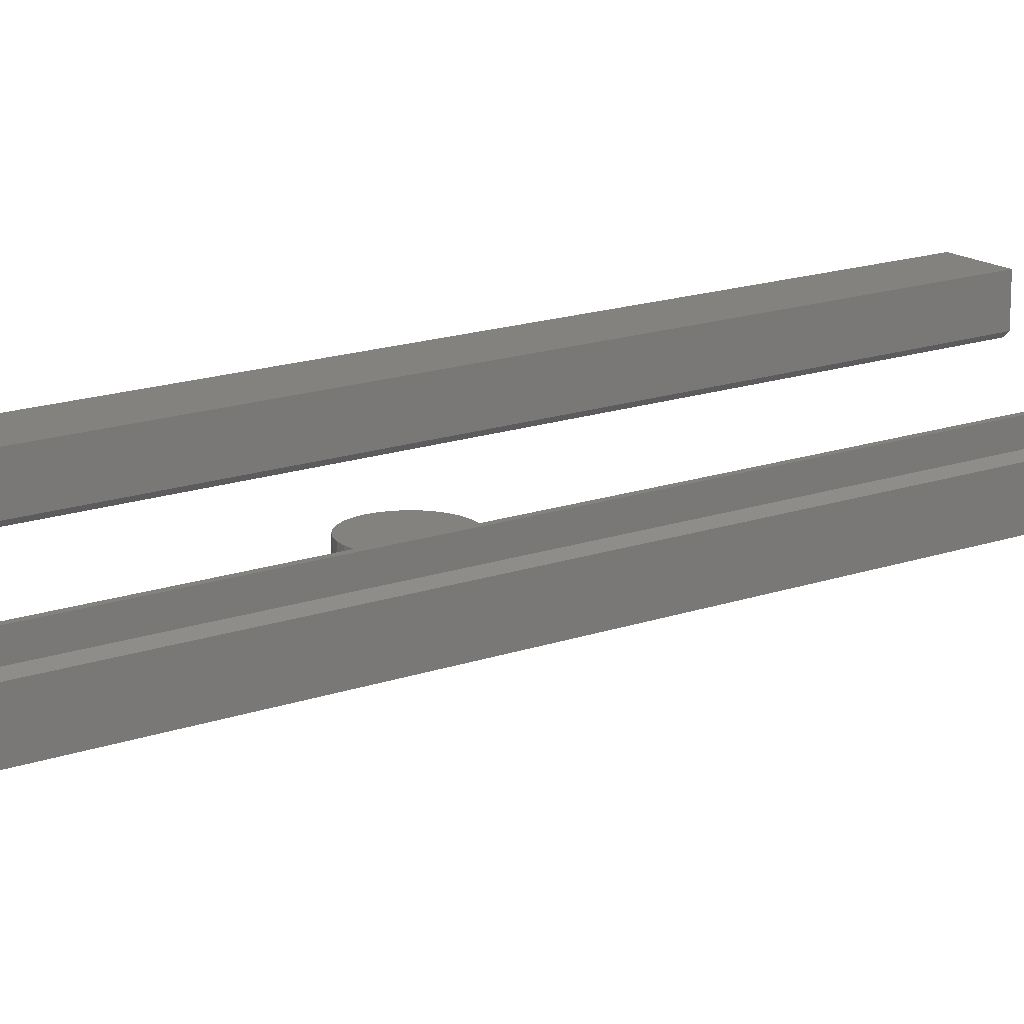
<metadata>
{"format":"stl","ext":"stl","renderer":"f3d","projection":"perspective","resolution":1024,"background":"white","views":[{"elev":16.5,"azim":-125.7,"up":"+Z"}]}
</metadata>
<code>
# stl→obj: 414 verts, 812 faces
v 0.2109 -0.75 0.07031
v 0.2109 0.75 0.07031
v 0.2979 -0.75 0.07031
v 0.2979 0.75 0.07031
v 0.2031 0.75 0.1406
v 0.2031 0.75 0.07812
v 0.2031 -0.75 0.1406
v 0.2031 -0.75 0.07812
v 0.2979 0.75 0.1406
v 0.2979 -0.75 0.1406
v -0.2969 -0.75 0.1328
v -0.2969 -0.75 0.07031
v -0.2891 -0.75 0.1406
v -0.2021 -0.75 0.1406
v -0.21 -0.75 0.07031
v -0.2021 -0.75 0.07812
v -0.2891 0.75 0.1406
v -0.2969 0.75 0.07031
v -0.2969 0.75 0.1328
v -0.21 0.75 0.07031
v -0.2021 0.75 0.1406
v -0.2021 0.75 0.07812
v -0.21 -0.7422 0.1406
v -0.2891 -0.7422 0.1406
v -0.2891 0.7422 0.1406
v -0.21 0.7422 0.1406
v -0.2891 -0.7422 0.07812
v -0.21 -0.7422 0.07812
v -0.2891 0.7422 0.07812
v -0.21 0.7422 0.07812
v -0.007672 0.1569 0.007812
v 0.01392 0.1569 0.007812
v 0.003125 0.158 0.007812
v -0.01805 0.1538 0.007812
v 0.0243 0.1538 0.007812
v -0.02762 0.1486 0.007812
v 0.03387 0.1486 0.007812
v -0.03601 0.1418 0.007812
v 0.04226 0.1418 0.007812
v -0.04289 0.1334 0.007812
v 0.04914 0.1334 0.007812
v -0.04801 0.1238 0.007812
v 0.05426 0.1238 0.007812
v 0.05426 0.08145 0.007812
v -0.04289 0.07188 0.007812
v 0.04914 0.07188 0.007812
v -0.03601 0.0635 0.007812
v 0.04226 0.0635 0.007812
v -0.02762 0.05661 0.007812
v 0.03387 0.05661 0.007812
v -0.01805 0.0515 0.007812
v 0.0243 0.0515 0.007812
v -0.007672 0.04835 0.007812
v 0.01392 0.04835 0.007812
v 0.003125 0.04729 0.007812
v 0.05741 0.1134 0.007812
v -0.05116 0.1134 0.007812
v 0.05847 0.1026 0.007812
v -0.05222 0.1026 0.007812
v 0.05741 0.09183 0.007812
v -0.05116 0.09183 0.007812
v -0.04801 0.08145 0.007812
v -0.007672 0.1569 0.0625
v -0.01805 0.1538 0.0625
v -0.02762 0.1486 0.0625
v -0.03601 0.1418 0.0625
v -0.04289 0.1334 0.0625
v -0.04801 0.1238 0.0625
v -0.05116 0.1134 0.0625
v -0.05222 0.1026 0.0625
v 0.003125 0.158 0.0625
v 0.01392 0.1569 0.0625
v 0.0243 0.1538 0.0625
v 0.03387 0.1486 0.0625
v 0.04226 0.1418 0.0625
v 0.04914 0.1334 0.0625
v 0.05426 0.1238 0.0625
v 0.05741 0.1134 0.0625
v 0.05847 0.1026 0.0625
v 0.01392 0.04835 0.0625
v 0.0243 0.0515 0.0625
v 0.03387 0.05661 0.0625
v 0.04226 0.0635 0.0625
v 0.04914 0.07188 0.0625
v 0.05426 0.08145 0.0625
v 0.05741 0.09183 0.0625
v 0.003125 0.04729 0.0625
v -0.007672 0.04835 0.0625
v -0.01805 0.0515 0.0625
v -0.02762 0.05661 0.0625
v -0.03601 0.0635 0.0625
v -0.04289 0.07188 0.0625
v -0.04801 0.08145 0.0625
v -0.05116 0.09183 0.0625
v 0.003125 0.158 0
v 0.01392 0.1569 0
v -0.007672 0.1569 0
v -0.01805 0.1538 0
v 0.0243 0.1538 0
v -0.02762 0.1486 0
v 0.03387 0.1486 0
v -0.03601 0.1418 0
v 0.04226 0.1418 0
v -0.04289 0.1334 0
v 0.04914 0.1334 0
v -0.04801 0.1238 0
v 0.05426 0.1238 0
v 0.04914 0.07188 0
v -0.04289 0.07188 0
v 0.05426 0.08145 0
v -0.03601 0.0635 0
v 0.04226 0.0635 0
v -0.02762 0.05661 0
v 0.03387 0.05661 0
v -0.01805 0.0515 0
v 0.0243 0.0515 0
v -0.007672 0.04835 0
v 0.01392 0.04835 0
v 0.003125 0.04729 0
v -0.04801 0.08145 0
v -0.05116 0.09183 0
v 0.05741 0.09183 0
v -0.05222 0.1026 0
v 0.05847 0.1026 0
v -0.05116 0.1134 0
v 0.05741 0.1134 0
v 0.06628 0.1026 0.007812
v 0.06628 0.1026 0.07031
v 0.06507 0.09031 0.007812
v 0.06507 0.09031 0.07031
v 0.06148 0.07846 0.007812
v 0.06148 0.07846 0.07031
v 0.05564 0.06754 0.007812
v 0.05564 0.06754 0.07031
v 0.04778 0.05797 0.007812
v 0.04778 0.05797 0.07031
v 0.03821 0.05012 0.007812
v 0.03821 0.05012 0.07031
v 0.02729 0.04428 0.007812
v 0.02729 0.04428 0.07031
v 0.01545 0.04069 0.007812
v 0.01545 0.04069 0.07031
v 0.003125 0.03947 0.007812
v 0.003125 0.03947 0.07031
v -0.009196 0.04069 0.007812
v -0.009196 0.04069 0.07031
v -0.02104 0.04428 0.007812
v -0.02104 0.04428 0.07031
v -0.03196 0.05012 0.007812
v -0.03196 0.05012 0.07031
v -0.04153 0.05797 0.007812
v -0.04153 0.05797 0.07031
v -0.04939 0.06754 0.007812
v -0.04939 0.06754 0.07031
v -0.05523 0.07846 0.007812
v -0.05523 0.07846 0.07031
v -0.05882 0.09031 0.007812
v -0.05882 0.09031 0.07031
v -0.06003 0.1026 0.007812
v -0.06003 0.1026 0.07031
v -0.05882 0.115 0.007812
v -0.05882 0.115 0.07031
v -0.05523 0.1268 0.007812
v -0.05523 0.1268 0.07031
v -0.04939 0.1377 0.007812
v -0.04939 0.1377 0.07031
v -0.04153 0.1473 0.007812
v -0.04153 0.1473 0.07031
v -0.03196 0.1551 0.007812
v -0.03196 0.1551 0.07031
v -0.02104 0.161 0.007812
v -0.02104 0.161 0.07031
v -0.009196 0.1646 0.007812
v -0.009196 0.1646 0.07031
v 0.003125 0.1658 0.007812
v 0.003125 0.1658 0.07031
v 0.01545 0.1646 0.007812
v 0.01545 0.1646 0.07031
v 0.02729 0.161 0.007812
v 0.02729 0.161 0.07031
v 0.03821 0.1551 0.007812
v 0.03821 0.1551 0.07031
v 0.04778 0.1473 0.007812
v 0.04778 0.1473 0.07031
v 0.05564 0.1377 0.007812
v 0.05564 0.1377 0.07031
v 0.06148 0.1268 0.007812
v 0.06148 0.1268 0.07031
v 0.06507 0.115 0.007812
v 0.06507 0.115 0.07031
v -0.05988 0.1026 0.006288
v -0.05867 0.1149 0.006288
v -0.05944 0.1026 0.004823
v -0.05824 0.1148 0.004823
v -0.05872 0.1026 0.003472
v -0.05753 0.1147 0.003472
v -0.05774 0.1026 0.002288
v -0.05658 0.1145 0.002288
v -0.05656 0.1026 0.001317
v -0.05541 0.1143 0.001317
v -0.05521 0.1026 0.0005947
v -0.05409 0.114 0.0005947
v -0.05374 0.1026 0.0001501
v -0.05265 0.1137 0.0001501
v 0.06492 0.1149 0.006288
v 0.06613 0.1026 0.006288
v 0.06449 0.1148 0.004823
v 0.06569 0.1026 0.004823
v 0.06378 0.1147 0.003472
v 0.06497 0.1026 0.003472
v 0.06283 0.1145 0.002288
v 0.06399 0.1026 0.002288
v 0.06166 0.1143 0.001317
v 0.06281 0.1026 0.001317
v 0.06034 0.114 0.0005947
v 0.06146 0.1026 0.0005947
v 0.0589 0.1137 0.0001501
v 0.05999 0.1026 0.0001501
v 0.06134 0.1267 0.006288
v 0.06093 0.1266 0.004823
v 0.06026 0.1263 0.003472
v 0.05936 0.1259 0.002288
v 0.05827 0.1255 0.001317
v 0.05702 0.125 0.0005947
v 0.05567 0.1244 0.0001501
v 0.05551 0.1376 0.006288
v 0.05514 0.1374 0.004823
v 0.05454 0.137 0.003472
v 0.05374 0.1364 0.002288
v 0.05275 0.1358 0.001317
v 0.05163 0.135 0.0005947
v 0.05041 0.1342 0.0001501
v 0.04768 0.1472 0.006288
v 0.04736 0.1469 0.004823
v 0.04685 0.1464 0.003472
v 0.04617 0.1457 0.002288
v 0.04533 0.1448 0.001317
v 0.04437 0.1439 0.0005947
v 0.04334 0.1428 0.0001501
v 0.03813 0.155 0.006288
v 0.03788 0.1547 0.004823
v 0.03748 0.1541 0.003472
v 0.03694 0.1532 0.002288
v 0.03628 0.1523 0.001317
v 0.03553 0.1511 0.0005947
v 0.03472 0.1499 0.0001501
v 0.02724 0.1608 0.006288
v 0.02707 0.1604 0.004823
v 0.02679 0.1598 0.003472
v 0.02642 0.1589 0.002288
v 0.02597 0.1578 0.001317
v 0.02545 0.1565 0.0005947
v 0.02489 0.1552 0.0001501
v 0.01542 0.1644 0.006288
v 0.01533 0.164 0.004823
v 0.01519 0.1633 0.003472
v 0.015 0.1623 0.002288
v 0.01477 0.1612 0.001317
v 0.01451 0.1598 0.0005947
v 0.01422 0.1584 0.0001501
v 0.003125 0.1656 0.006288
v 0.003125 0.1652 0.004823
v 0.003125 0.1645 0.003472
v 0.003125 0.1635 0.002288
v 0.003125 0.1623 0.001317
v 0.003125 0.161 0.0005947
v 0.003125 0.1595 0.0001501
v -0.009167 0.1644 0.006288
v -0.00908 0.164 0.004823
v -0.00894 0.1633 0.003472
v -0.00875 0.1623 0.002288
v -0.008519 0.1612 0.001317
v -0.008256 0.1598 0.0005947
v -0.00797 0.1584 0.0001501
v -0.02099 0.1608 0.006288
v -0.02082 0.1604 0.004823
v -0.02054 0.1598 0.003472
v -0.02017 0.1589 0.002288
v -0.01972 0.1578 0.001317
v -0.0192 0.1565 0.0005947
v -0.01864 0.1552 0.0001501
v -0.03188 0.155 0.006288
v -0.03163 0.1547 0.004823
v -0.03123 0.1541 0.003472
v -0.03069 0.1532 0.002288
v -0.03003 0.1523 0.001317
v -0.02928 0.1511 0.0005947
v -0.02847 0.1499 0.0001501
v -0.04143 0.1472 0.006288
v -0.04111 0.1469 0.004823
v -0.0406 0.1464 0.003472
v -0.03992 0.1457 0.002288
v -0.03908 0.1448 0.001317
v -0.03812 0.1439 0.0005947
v -0.03709 0.1428 0.0001501
v -0.04926 0.1376 0.006288
v -0.04889 0.1374 0.004823
v -0.04829 0.137 0.003472
v -0.04749 0.1364 0.002288
v -0.0465 0.1358 0.001317
v -0.04538 0.135 0.0005947
v -0.04416 0.1342 0.0001501
v -0.05509 0.1267 0.006288
v -0.05468 0.1266 0.004823
v -0.05401 0.1263 0.003472
v -0.05311 0.1259 0.002288
v -0.05202 0.1255 0.001317
v -0.05077 0.125 0.0005947
v -0.04942 0.1244 0.0001501
v 0.06492 0.09034 0.006288
v 0.06449 0.09043 0.004823
v 0.06378 0.09057 0.003472
v 0.06283 0.09076 0.002288
v 0.06166 0.09099 0.001317
v 0.06034 0.09125 0.0005947
v 0.0589 0.09154 0.0001501
v -0.05867 0.09034 0.006288
v -0.05824 0.09043 0.004823
v -0.05753 0.09057 0.003472
v -0.05658 0.09076 0.002288
v -0.05541 0.09099 0.001317
v -0.05409 0.09125 0.0005947
v -0.05265 0.09154 0.0001501
v -0.05509 0.07852 0.006288
v -0.05468 0.07869 0.004823
v -0.05401 0.07897 0.003472
v -0.05311 0.07934 0.002288
v -0.05202 0.07979 0.001317
v -0.05077 0.08031 0.0005947
v -0.04942 0.08087 0.0001501
v -0.04926 0.06763 0.006288
v -0.04889 0.06787 0.004823
v -0.04829 0.06827 0.003472
v -0.04749 0.06881 0.002288
v -0.0465 0.06947 0.001317
v -0.04538 0.07022 0.0005947
v -0.04416 0.07104 0.0001501
v -0.04143 0.05808 0.006288
v -0.04111 0.05839 0.004823
v -0.0406 0.0589 0.003472
v -0.03992 0.05959 0.002288
v -0.03908 0.06043 0.001317
v -0.03812 0.06138 0.0005947
v -0.03709 0.06242 0.0001501
v -0.03188 0.05024 0.006288
v -0.03163 0.05061 0.004823
v -0.03123 0.05121 0.003472
v -0.03069 0.05202 0.002288
v -0.03003 0.053 0.001317
v -0.02928 0.05413 0.0005947
v -0.02847 0.05535 0.0001501
v -0.02099 0.04442 0.006288
v -0.02082 0.04483 0.004823
v -0.02054 0.0455 0.003472
v -0.02017 0.0464 0.002288
v -0.01972 0.04749 0.001317
v -0.0192 0.04874 0.0005947
v -0.01864 0.05009 0.0001501
v -0.009167 0.04083 0.006288
v -0.00908 0.04127 0.004823
v -0.00894 0.04198 0.003472
v -0.00875 0.04293 0.002288
v -0.008519 0.04409 0.001317
v -0.008256 0.04542 0.0005947
v -0.00797 0.04685 0.0001501
v 0.003125 0.03962 0.006288
v 0.003125 0.04007 0.004823
v 0.003125 0.04079 0.003472
v 0.003125 0.04176 0.002288
v 0.003125 0.04295 0.001317
v 0.003125 0.0443 0.0005947
v 0.003125 0.04576 0.0001501
v 0.01542 0.04083 0.006288
v 0.01533 0.04127 0.004823
v 0.01519 0.04198 0.003472
v 0.015 0.04293 0.002288
v 0.01477 0.04409 0.001317
v 0.01451 0.04542 0.0005947
v 0.01422 0.04685 0.0001501
v 0.02724 0.04442 0.006288
v 0.02707 0.04483 0.004823
v 0.02679 0.0455 0.003472
v 0.02642 0.0464 0.002288
v 0.02597 0.04749 0.001317
v 0.02545 0.04874 0.0005947
v 0.02489 0.05009 0.0001501
v 0.03813 0.05024 0.006288
v 0.03788 0.05061 0.004823
v 0.03748 0.05121 0.003472
v 0.03694 0.05202 0.002288
v 0.03628 0.053 0.001317
v 0.03553 0.05413 0.0005947
v 0.03472 0.05535 0.0001501
v 0.04768 0.05808 0.006288
v 0.04736 0.05839 0.004823
v 0.04685 0.0589 0.003472
v 0.04617 0.05959 0.002288
v 0.04533 0.06043 0.001317
v 0.04437 0.06138 0.0005947
v 0.04334 0.06242 0.0001501
v 0.05551 0.06763 0.006288
v 0.05514 0.06787 0.004823
v 0.05454 0.06827 0.003472
v 0.05374 0.06881 0.002288
v 0.05275 0.06947 0.001317
v 0.05163 0.07022 0.0005947
v 0.05041 0.07104 0.0001501
v 0.06134 0.07852 0.006288
v 0.06093 0.07869 0.004823
v 0.06026 0.07897 0.003472
v 0.05936 0.07934 0.002288
v 0.05827 0.07979 0.001317
v 0.05702 0.08031 0.0005947
v 0.05567 0.08087 0.0001501
f 1 2 3
f 3 2 4
f 5 6 7
f 7 6 8
f 9 4 5
f 5 4 2
f 5 2 6
f 3 10 1
f 1 10 7
f 1 7 8
f 6 2 8
f 8 2 1
f 7 10 5
f 5 10 9
f 10 3 9
f 9 3 4
f 11 12 13
f 13 12 14
f 14 12 15
f 14 15 16
f 17 18 19
f 18 17 20
f 20 17 21
f 20 21 22
f 19 18 11
f 11 18 12
f 14 23 13
f 14 21 23
f 13 23 24
f 21 17 25
f 21 25 26
f 21 26 23
f 24 23 27
f 27 23 28
f 25 24 29
f 29 24 27
f 26 25 30
f 30 25 29
f 19 25 17
f 25 19 24
f 24 19 11
f 24 11 13
f 14 16 21
f 21 16 22
f 12 18 15
f 15 18 20
f 16 15 22
f 22 15 20
f 23 26 28
f 28 26 30
f 27 28 29
f 29 28 30
f 31 32 33
f 32 31 34
f 32 34 35
f 35 34 36
f 35 36 37
f 37 36 38
f 37 38 39
f 39 38 40
f 39 40 41
f 41 40 42
f 41 42 43
f 44 45 46
f 46 45 47
f 46 47 48
f 48 47 49
f 48 49 50
f 50 49 51
f 50 51 52
f 52 51 53
f 52 53 54
f 54 53 55
f 43 42 56
f 56 42 57
f 56 57 58
f 58 57 59
f 58 59 60
f 60 59 61
f 60 61 44
f 44 61 62
f 44 62 45
f 33 63 31
f 31 63 64
f 31 64 34
f 34 64 65
f 34 65 36
f 36 65 66
f 36 66 38
f 38 66 67
f 38 67 40
f 40 67 68
f 40 68 42
f 42 68 69
f 42 69 57
f 57 69 70
f 57 70 59
f 63 33 71
f 71 33 32
f 71 32 72
f 72 32 35
f 72 35 73
f 73 35 37
f 73 37 74
f 74 37 39
f 74 39 75
f 75 39 41
f 75 41 76
f 76 41 43
f 76 43 77
f 77 43 56
f 77 56 78
f 78 56 58
f 78 58 79
f 55 80 54
f 54 80 81
f 54 81 52
f 52 81 82
f 52 82 50
f 50 82 83
f 50 83 48
f 48 83 84
f 48 84 46
f 46 84 85
f 46 85 44
f 44 85 86
f 44 86 60
f 60 86 79
f 60 79 58
f 80 55 87
f 87 55 53
f 87 53 88
f 88 53 51
f 88 51 89
f 89 51 49
f 89 49 90
f 90 49 47
f 90 47 91
f 91 47 45
f 91 45 92
f 92 45 62
f 92 62 93
f 93 62 61
f 93 61 94
f 94 61 59
f 94 59 70
f 71 72 63
f 64 63 72
f 73 64 72
f 65 64 73
f 74 65 73
f 66 65 74
f 75 66 74
f 67 66 75
f 76 67 75
f 68 67 76
f 77 68 76
f 84 92 85
f 91 92 84
f 83 91 84
f 90 91 83
f 82 90 83
f 89 90 82
f 81 89 82
f 88 89 81
f 80 88 81
f 87 88 80
f 92 93 85
f 85 93 94
f 85 94 86
f 86 94 70
f 86 70 79
f 79 70 69
f 79 69 78
f 78 69 68
f 78 68 77
f 95 96 97
f 98 97 96
f 99 98 96
f 100 98 99
f 101 100 99
f 102 100 101
f 103 102 101
f 104 102 103
f 105 104 103
f 106 104 105
f 107 106 105
f 108 109 110
f 111 109 108
f 112 111 108
f 113 111 112
f 114 113 112
f 115 113 114
f 116 115 114
f 117 115 116
f 118 117 116
f 119 117 118
f 109 120 110
f 110 120 121
f 110 121 122
f 122 121 123
f 122 123 124
f 124 123 125
f 124 125 126
f 126 125 106
f 126 106 107
f 127 128 129
f 129 128 130
f 129 130 131
f 131 130 132
f 131 132 133
f 133 132 134
f 133 134 135
f 135 134 136
f 135 136 137
f 137 136 138
f 137 138 139
f 139 138 140
f 139 140 141
f 141 140 142
f 141 142 143
f 143 142 144
f 143 144 145
f 145 144 146
f 145 146 147
f 147 146 148
f 147 148 149
f 149 148 150
f 149 150 151
f 151 150 152
f 151 152 153
f 153 152 154
f 153 154 155
f 155 154 156
f 155 156 157
f 157 156 158
f 157 158 159
f 159 158 160
f 159 160 161
f 161 160 162
f 161 162 163
f 163 162 164
f 163 164 165
f 165 164 166
f 165 166 167
f 167 166 168
f 167 168 169
f 169 168 170
f 169 170 171
f 171 170 172
f 171 172 173
f 173 172 174
f 173 174 175
f 175 174 176
f 175 176 177
f 177 176 178
f 177 178 179
f 179 178 180
f 179 180 181
f 181 180 182
f 181 182 183
f 183 182 184
f 183 184 185
f 185 184 186
f 185 186 187
f 187 186 188
f 187 188 189
f 189 188 190
f 189 190 127
f 127 190 128
f 159 161 191
f 191 161 192
f 191 192 193
f 193 192 194
f 193 194 195
f 195 194 196
f 195 196 197
f 197 196 198
f 197 198 199
f 199 198 200
f 199 200 201
f 201 200 202
f 201 202 203
f 203 202 204
f 203 204 123
f 123 204 125
f 189 127 205
f 205 127 206
f 205 206 207
f 207 206 208
f 207 208 209
f 209 208 210
f 209 210 211
f 211 210 212
f 211 212 213
f 213 212 214
f 213 214 215
f 215 214 216
f 215 216 217
f 217 216 218
f 217 218 126
f 126 218 124
f 187 189 219
f 219 189 205
f 219 205 220
f 220 205 207
f 220 207 221
f 221 207 209
f 221 209 222
f 222 209 211
f 222 211 223
f 223 211 213
f 223 213 224
f 224 213 215
f 224 215 225
f 225 215 217
f 225 217 107
f 107 217 126
f 185 187 226
f 226 187 219
f 226 219 227
f 227 219 220
f 227 220 228
f 228 220 221
f 228 221 229
f 229 221 222
f 229 222 230
f 230 222 223
f 230 223 231
f 231 223 224
f 231 224 232
f 232 224 225
f 232 225 105
f 105 225 107
f 183 185 233
f 233 185 226
f 233 226 234
f 234 226 227
f 234 227 235
f 235 227 228
f 235 228 236
f 236 228 229
f 236 229 237
f 237 229 230
f 237 230 238
f 238 230 231
f 238 231 239
f 239 231 232
f 239 232 103
f 103 232 105
f 181 183 240
f 240 183 233
f 240 233 241
f 241 233 234
f 241 234 242
f 242 234 235
f 242 235 243
f 243 235 236
f 243 236 244
f 244 236 237
f 244 237 245
f 245 237 238
f 245 238 246
f 246 238 239
f 246 239 101
f 101 239 103
f 179 181 247
f 247 181 240
f 247 240 248
f 248 240 241
f 248 241 249
f 249 241 242
f 249 242 250
f 250 242 243
f 250 243 251
f 251 243 244
f 251 244 252
f 252 244 245
f 252 245 253
f 253 245 246
f 253 246 99
f 99 246 101
f 177 179 254
f 254 179 247
f 254 247 255
f 255 247 248
f 255 248 256
f 256 248 249
f 256 249 257
f 257 249 250
f 257 250 258
f 258 250 251
f 258 251 259
f 259 251 252
f 259 252 260
f 260 252 253
f 260 253 96
f 96 253 99
f 175 177 261
f 261 177 254
f 261 254 262
f 262 254 255
f 262 255 263
f 263 255 256
f 263 256 264
f 264 256 257
f 264 257 265
f 265 257 258
f 265 258 266
f 266 258 259
f 266 259 267
f 267 259 260
f 267 260 95
f 95 260 96
f 173 175 268
f 268 175 261
f 268 261 269
f 269 261 262
f 269 262 270
f 270 262 263
f 270 263 271
f 271 263 264
f 271 264 272
f 272 264 265
f 272 265 273
f 273 265 266
f 273 266 274
f 274 266 267
f 274 267 97
f 97 267 95
f 171 173 275
f 275 173 268
f 275 268 276
f 276 268 269
f 276 269 277
f 277 269 270
f 277 270 278
f 278 270 271
f 278 271 279
f 279 271 272
f 279 272 280
f 280 272 273
f 280 273 281
f 281 273 274
f 281 274 98
f 98 274 97
f 169 171 282
f 282 171 275
f 282 275 283
f 283 275 276
f 283 276 284
f 284 276 277
f 284 277 285
f 285 277 278
f 285 278 286
f 286 278 279
f 286 279 287
f 287 279 280
f 287 280 288
f 288 280 281
f 288 281 100
f 100 281 98
f 167 169 289
f 289 169 282
f 289 282 290
f 290 282 283
f 290 283 291
f 291 283 284
f 291 284 292
f 292 284 285
f 292 285 293
f 293 285 286
f 293 286 294
f 294 286 287
f 294 287 295
f 295 287 288
f 295 288 102
f 102 288 100
f 165 167 296
f 296 167 289
f 296 289 297
f 297 289 290
f 297 290 298
f 298 290 291
f 298 291 299
f 299 291 292
f 299 292 300
f 300 292 293
f 300 293 301
f 301 293 294
f 301 294 302
f 302 294 295
f 302 295 104
f 104 295 102
f 163 165 303
f 303 165 296
f 303 296 304
f 304 296 297
f 304 297 305
f 305 297 298
f 305 298 306
f 306 298 299
f 306 299 307
f 307 299 300
f 307 300 308
f 308 300 301
f 308 301 309
f 309 301 302
f 309 302 106
f 106 302 104
f 161 163 192
f 192 163 303
f 192 303 194
f 194 303 304
f 194 304 196
f 196 304 305
f 196 305 198
f 198 305 306
f 198 306 200
f 200 306 307
f 200 307 202
f 202 307 308
f 202 308 204
f 204 308 309
f 204 309 125
f 125 309 106
f 127 129 206
f 206 129 310
f 206 310 208
f 208 310 311
f 208 311 210
f 210 311 312
f 210 312 212
f 212 312 313
f 212 313 214
f 214 313 314
f 214 314 216
f 216 314 315
f 216 315 218
f 218 315 316
f 218 316 124
f 124 316 122
f 157 159 317
f 317 159 191
f 317 191 318
f 318 191 193
f 318 193 319
f 319 193 195
f 319 195 320
f 320 195 197
f 320 197 321
f 321 197 199
f 321 199 322
f 322 199 201
f 322 201 323
f 323 201 203
f 323 203 121
f 121 203 123
f 155 157 324
f 324 157 317
f 324 317 325
f 325 317 318
f 325 318 326
f 326 318 319
f 326 319 327
f 327 319 320
f 327 320 328
f 328 320 321
f 328 321 329
f 329 321 322
f 329 322 330
f 330 322 323
f 330 323 120
f 120 323 121
f 153 155 331
f 331 155 324
f 331 324 332
f 332 324 325
f 332 325 333
f 333 325 326
f 333 326 334
f 334 326 327
f 334 327 335
f 335 327 328
f 335 328 336
f 336 328 329
f 336 329 337
f 337 329 330
f 337 330 109
f 109 330 120
f 151 153 338
f 338 153 331
f 338 331 339
f 339 331 332
f 339 332 340
f 340 332 333
f 340 333 341
f 341 333 334
f 341 334 342
f 342 334 335
f 342 335 343
f 343 335 336
f 343 336 344
f 344 336 337
f 344 337 111
f 111 337 109
f 149 151 345
f 345 151 338
f 345 338 346
f 346 338 339
f 346 339 347
f 347 339 340
f 347 340 348
f 348 340 341
f 348 341 349
f 349 341 342
f 349 342 350
f 350 342 343
f 350 343 351
f 351 343 344
f 351 344 113
f 113 344 111
f 147 149 352
f 352 149 345
f 352 345 353
f 353 345 346
f 353 346 354
f 354 346 347
f 354 347 355
f 355 347 348
f 355 348 356
f 356 348 349
f 356 349 357
f 357 349 350
f 357 350 358
f 358 350 351
f 358 351 115
f 115 351 113
f 145 147 359
f 359 147 352
f 359 352 360
f 360 352 353
f 360 353 361
f 361 353 354
f 361 354 362
f 362 354 355
f 362 355 363
f 363 355 356
f 363 356 364
f 364 356 357
f 364 357 365
f 365 357 358
f 365 358 117
f 117 358 115
f 143 145 366
f 366 145 359
f 366 359 367
f 367 359 360
f 367 360 368
f 368 360 361
f 368 361 369
f 369 361 362
f 369 362 370
f 370 362 363
f 370 363 371
f 371 363 364
f 371 364 372
f 372 364 365
f 372 365 119
f 119 365 117
f 141 143 373
f 373 143 366
f 373 366 374
f 374 366 367
f 374 367 375
f 375 367 368
f 375 368 376
f 376 368 369
f 376 369 377
f 377 369 370
f 377 370 378
f 378 370 371
f 378 371 379
f 379 371 372
f 379 372 118
f 118 372 119
f 139 141 380
f 380 141 373
f 380 373 381
f 381 373 374
f 381 374 382
f 382 374 375
f 382 375 383
f 383 375 376
f 383 376 384
f 384 376 377
f 384 377 385
f 385 377 378
f 385 378 386
f 386 378 379
f 386 379 116
f 116 379 118
f 137 139 387
f 387 139 380
f 387 380 388
f 388 380 381
f 388 381 389
f 389 381 382
f 389 382 390
f 390 382 383
f 390 383 391
f 391 383 384
f 391 384 392
f 392 384 385
f 392 385 393
f 393 385 386
f 393 386 114
f 114 386 116
f 135 137 394
f 394 137 387
f 394 387 395
f 395 387 388
f 395 388 396
f 396 388 389
f 396 389 397
f 397 389 390
f 397 390 398
f 398 390 391
f 398 391 399
f 399 391 392
f 399 392 400
f 400 392 393
f 400 393 112
f 112 393 114
f 133 135 401
f 401 135 394
f 401 394 402
f 402 394 395
f 402 395 403
f 403 395 396
f 403 396 404
f 404 396 397
f 404 397 405
f 405 397 398
f 405 398 406
f 406 398 399
f 406 399 407
f 407 399 400
f 407 400 108
f 108 400 112
f 131 133 408
f 408 133 401
f 408 401 409
f 409 401 402
f 409 402 410
f 410 402 403
f 410 403 411
f 411 403 404
f 411 404 412
f 412 404 405
f 412 405 413
f 413 405 406
f 413 406 414
f 414 406 407
f 414 407 110
f 110 407 108
f 129 131 310
f 310 131 408
f 310 408 311
f 311 408 409
f 311 409 312
f 312 409 410
f 312 410 313
f 313 410 411
f 313 411 314
f 314 411 412
f 314 412 315
f 315 412 413
f 315 413 316
f 316 413 414
f 316 414 122
f 122 414 110
f 174 178 176
f 178 174 172
f 178 172 180
f 180 172 170
f 180 170 182
f 182 170 168
f 182 168 184
f 184 168 166
f 184 166 186
f 134 152 136
f 136 152 150
f 136 150 138
f 138 150 148
f 138 148 140
f 140 148 146
f 140 146 142
f 142 146 144
f 186 166 188
f 188 166 164
f 188 164 190
f 190 164 162
f 190 162 128
f 128 162 160
f 128 160 130
f 130 160 158
f 130 158 132
f 132 158 156
f 132 156 134
f 134 156 154
f 134 154 152

</code>
